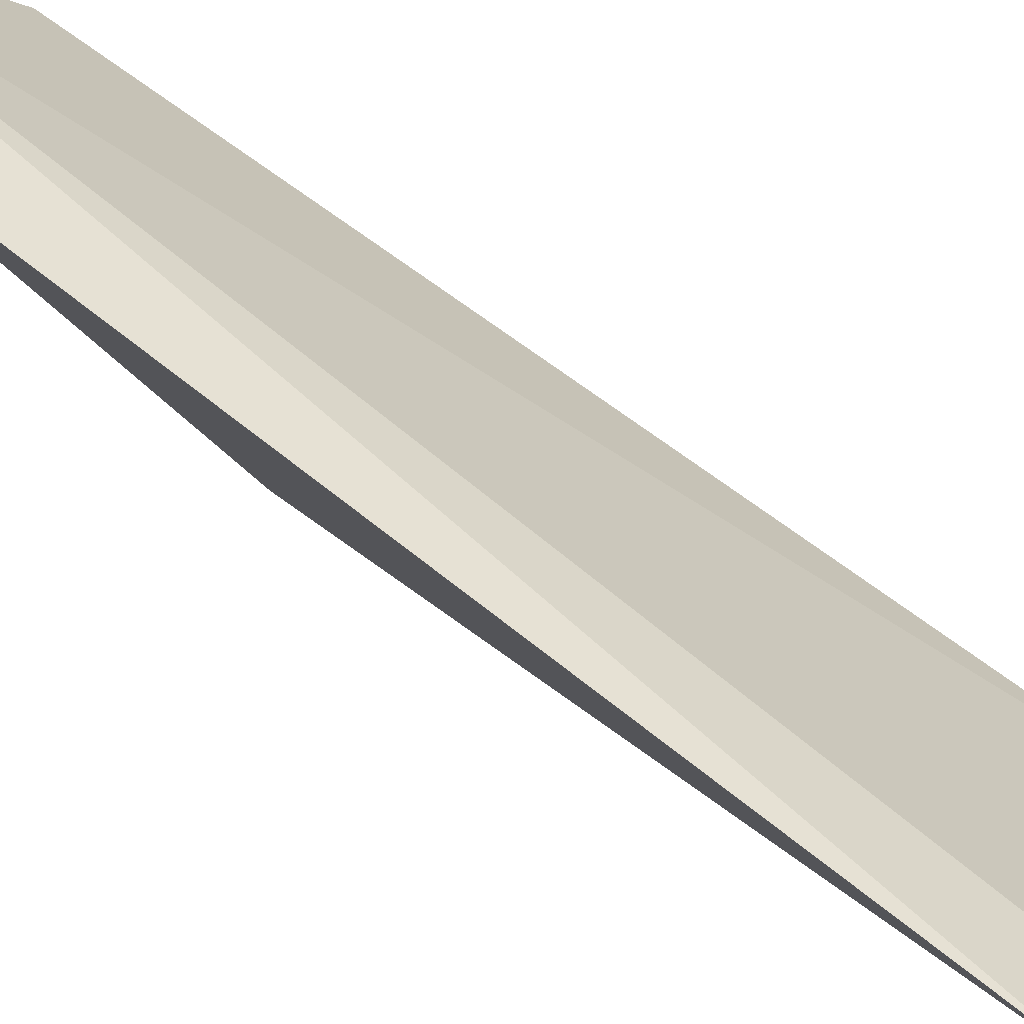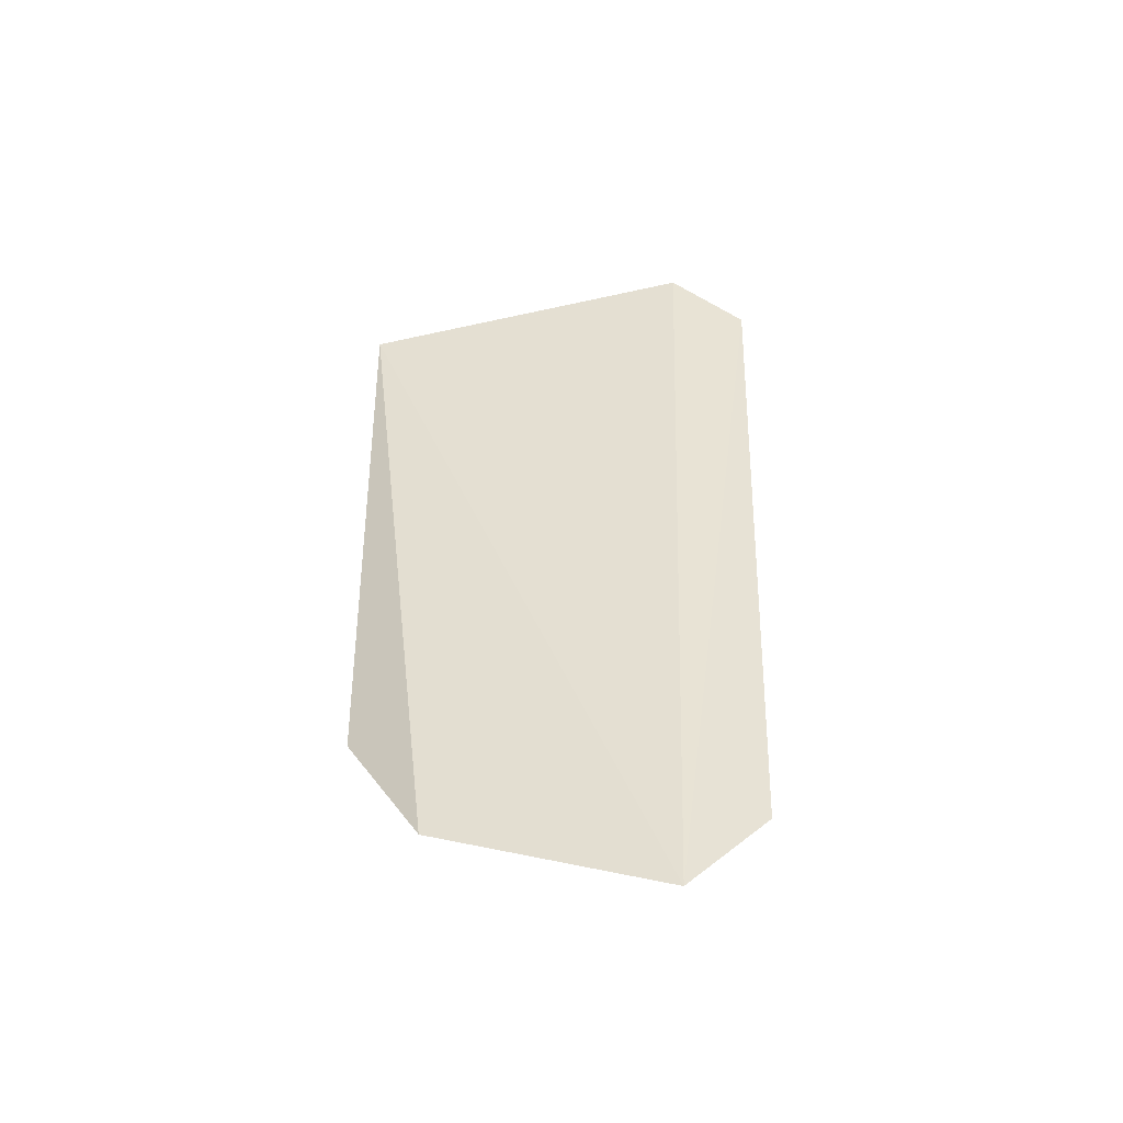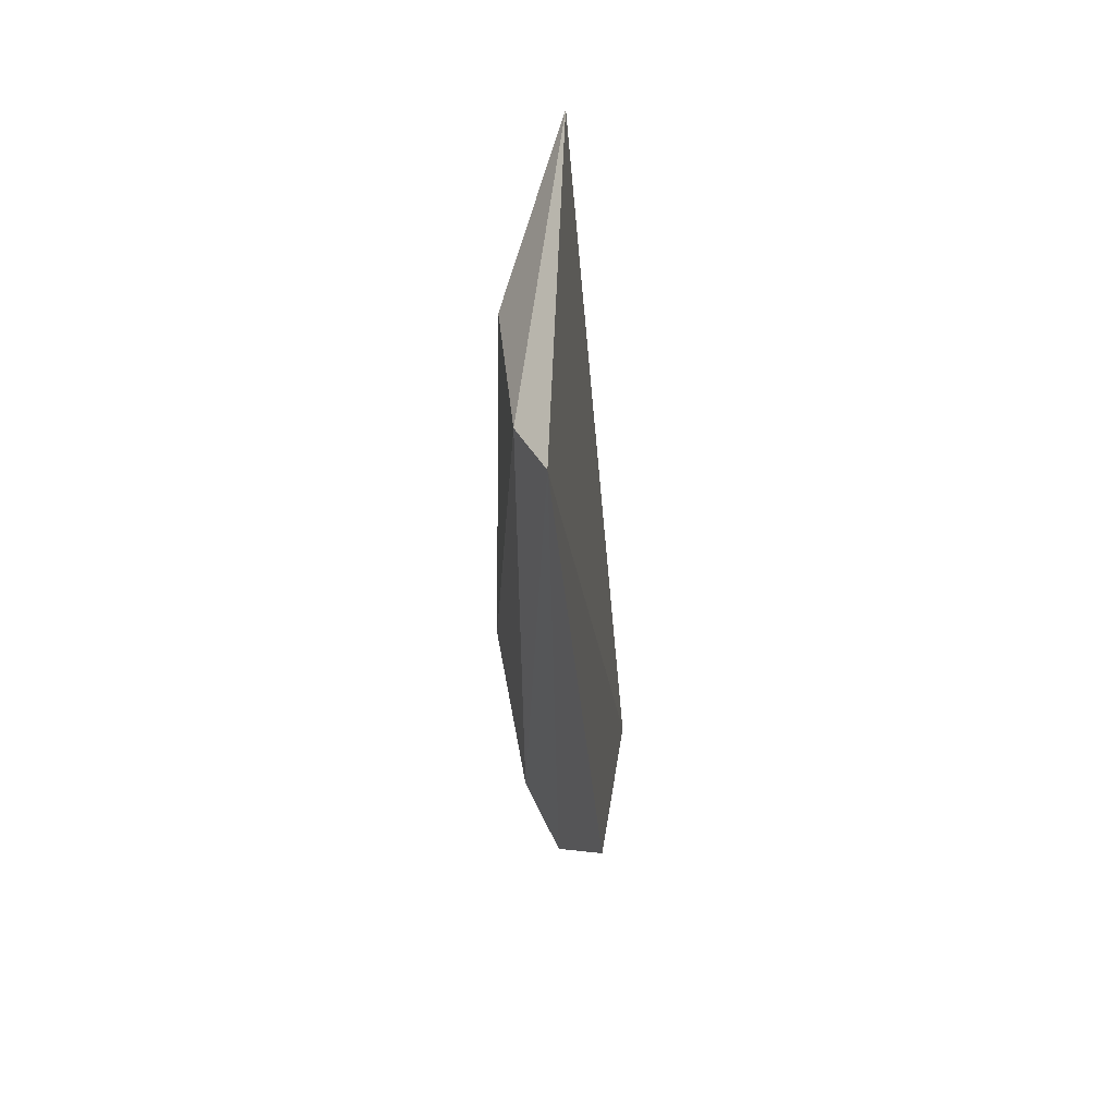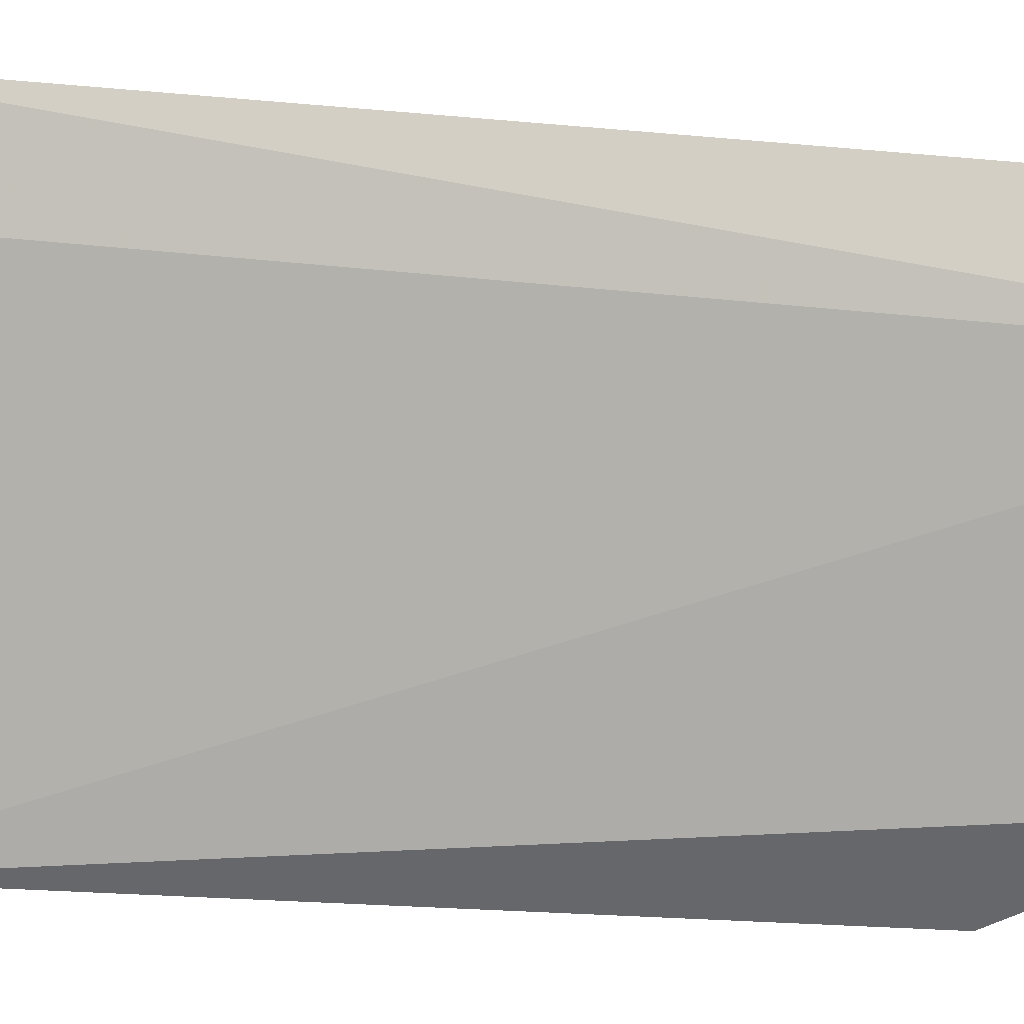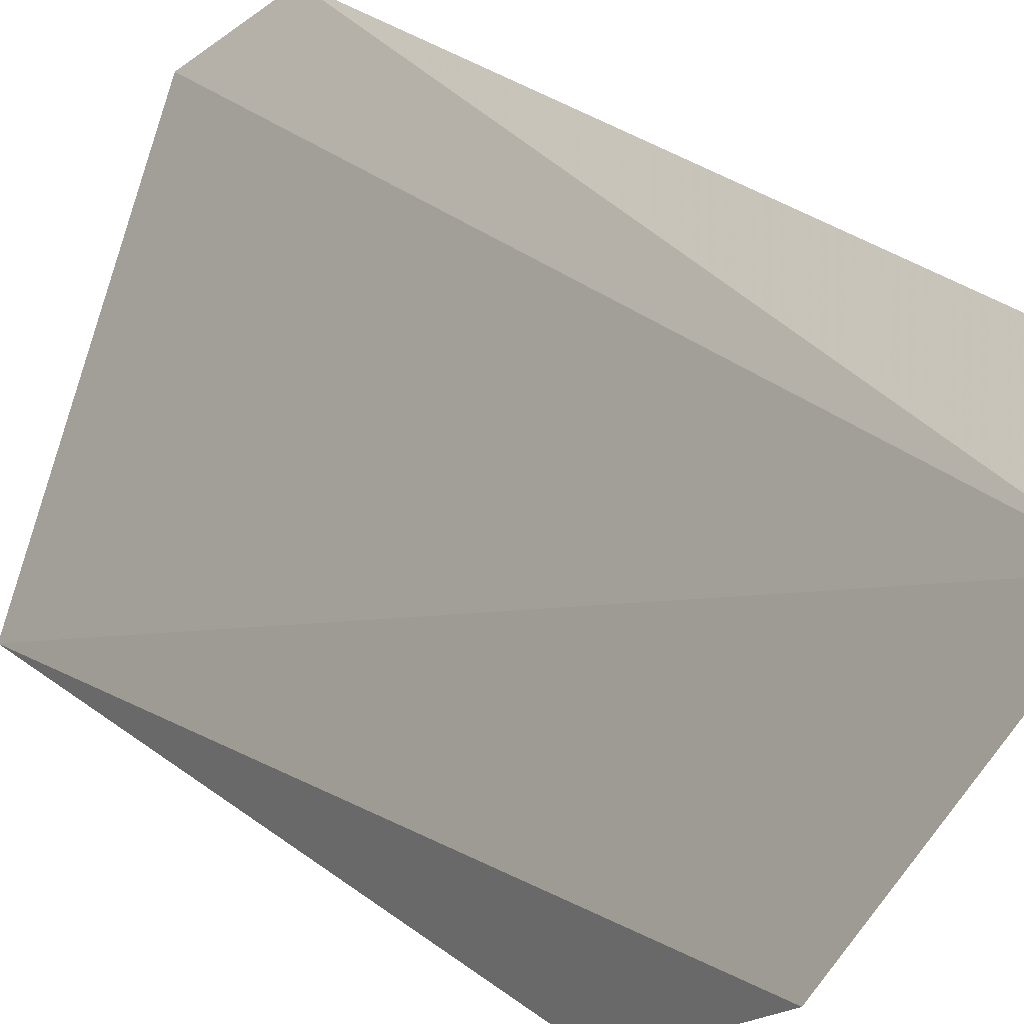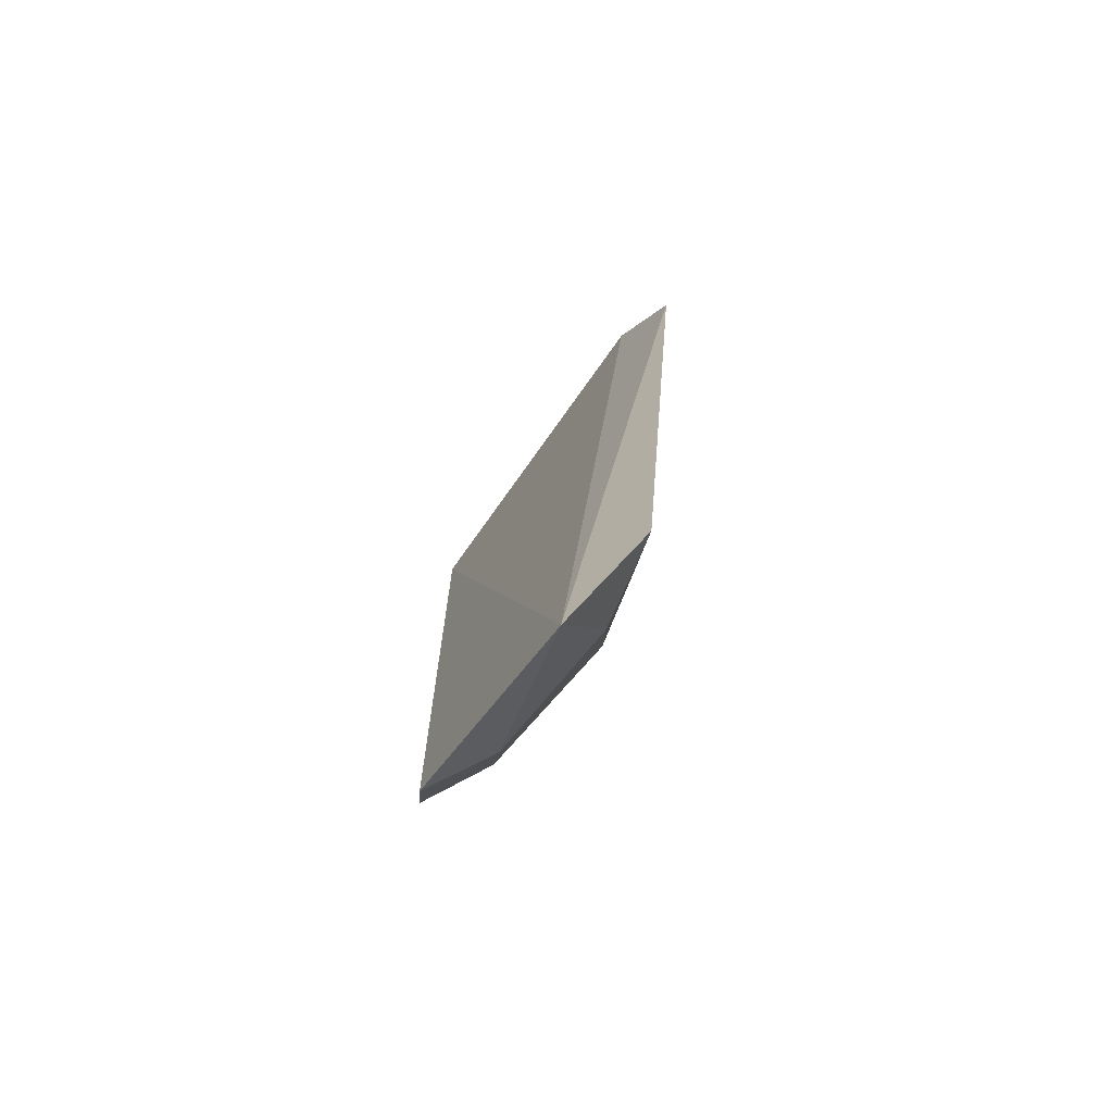
<metadata>
{"format":"obj","ext":"obj","renderer":"f3d","projection":"perspective","resolution":1024,"background":"white","views":[{"elev":74.1,"azim":123.8,"up":"+Z"},{"elev":-45.8,"azim":-55.3,"up":"+Y"},{"elev":51.1,"azim":-146.4,"up":"+Y"},{"elev":38.6,"azim":-85.1,"up":"+Z"},{"elev":21.4,"azim":-33.5,"up":"+Z"},{"elev":-68.1,"azim":-6.4,"up":"+Y"}]}
</metadata>
<code>
v -0.0403 -0.5076 -0.1789
v -0.04244 -0.5383 -0.1787
v -0.04275 -0.528 -0.1876
v -0.04913 -0.5083 -0.1932
v -0.04518 -0.5419 -0.1808
v -0.04323 -0.5091 -0.1874
v -0.04203 -0.5047 -0.1814
v -0.04344 -0.5379 -0.1826
v -0.04918 -0.533 -0.1926
v -0.04695 -0.5088 -0.1919
v -0.04911 -0.5387 -0.1889
v -0.04654 -0.532 -0.1912
v -0.04652 -0.5377 -0.1876
f 1 2 3
f 5 2 1
f 6 1 3
f 7 5 1
f 7 4 5
f 7 1 6
f 8 3 2
f 8 2 5
f 10 6 3
f 10 7 6
f 10 4 7
f 11 5 4
f 11 4 9
f 12 10 3
f 12 9 4
f 12 4 10
f 13 8 5
f 13 5 11
f 13 11 9
f 13 9 12
f 13 12 3
f 13 3 8

</code>
